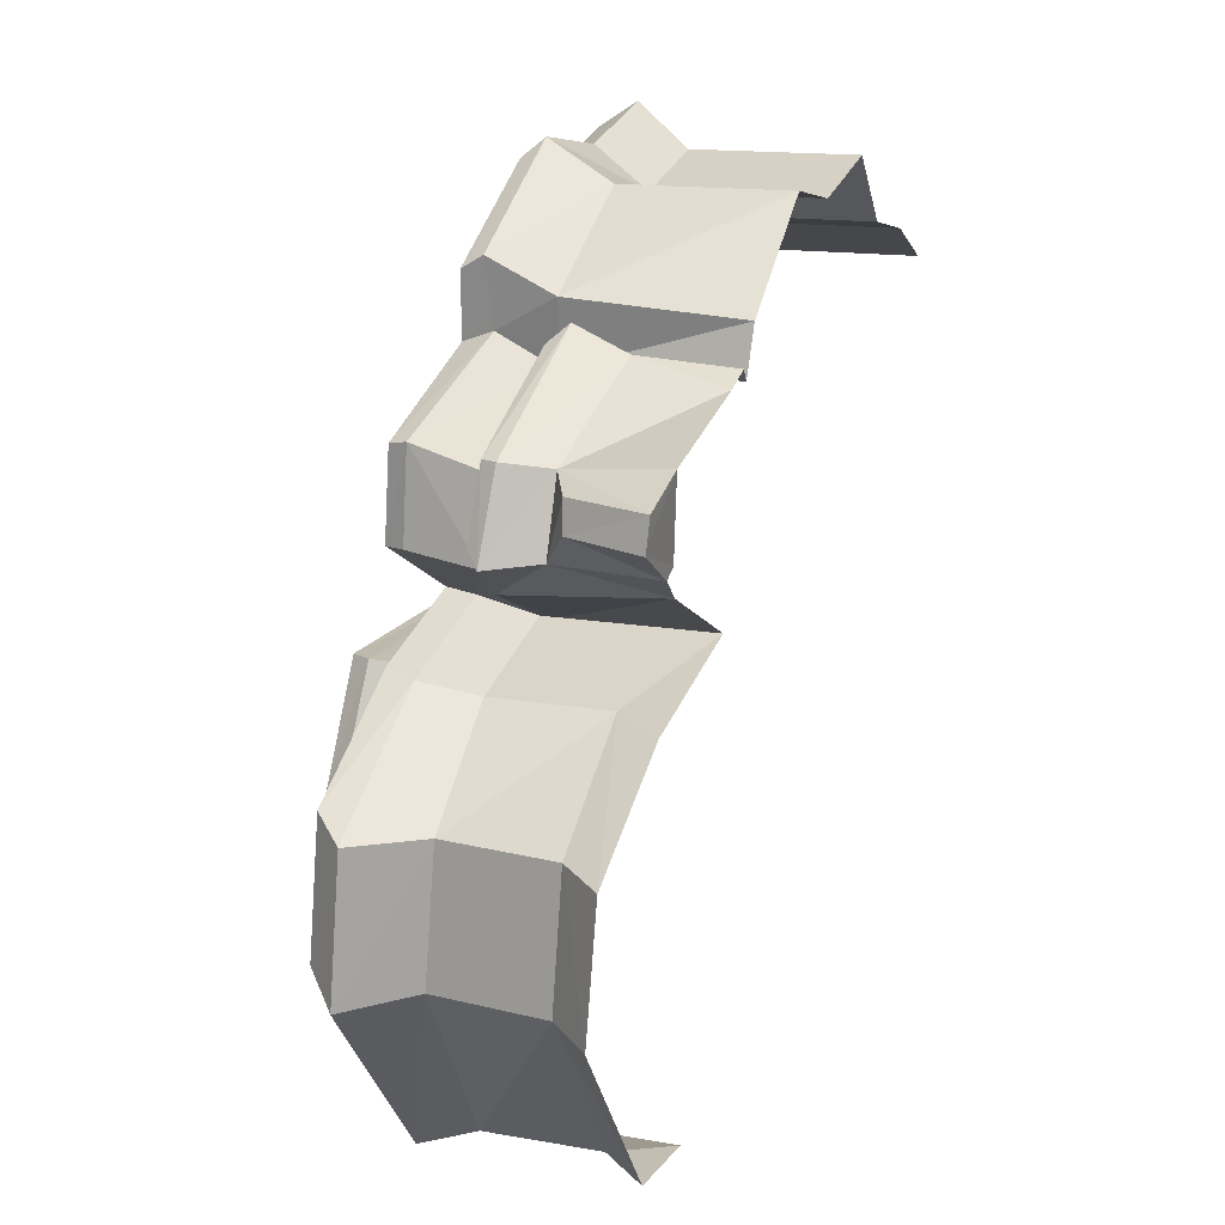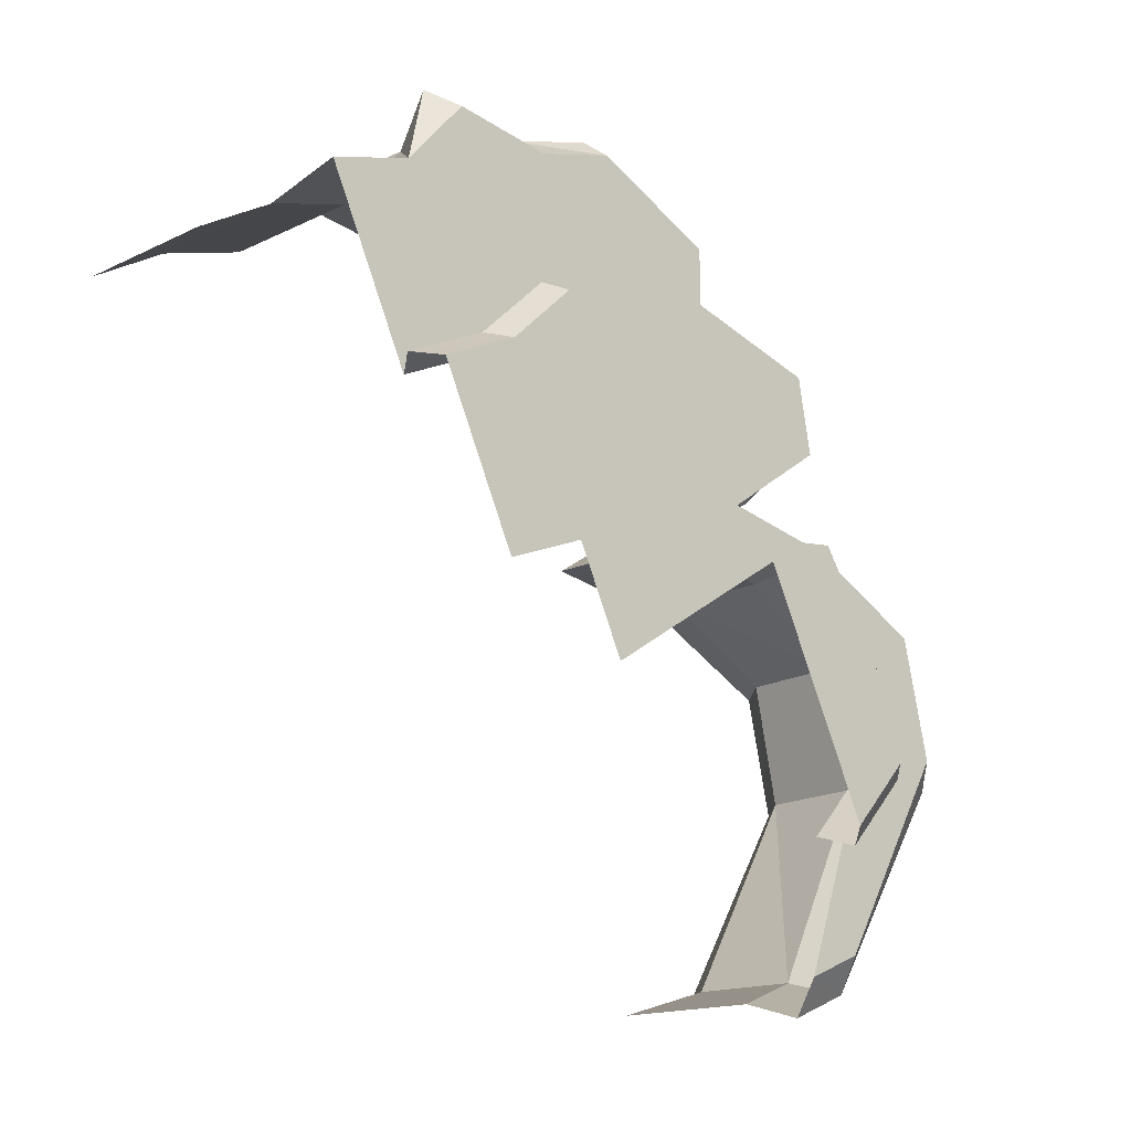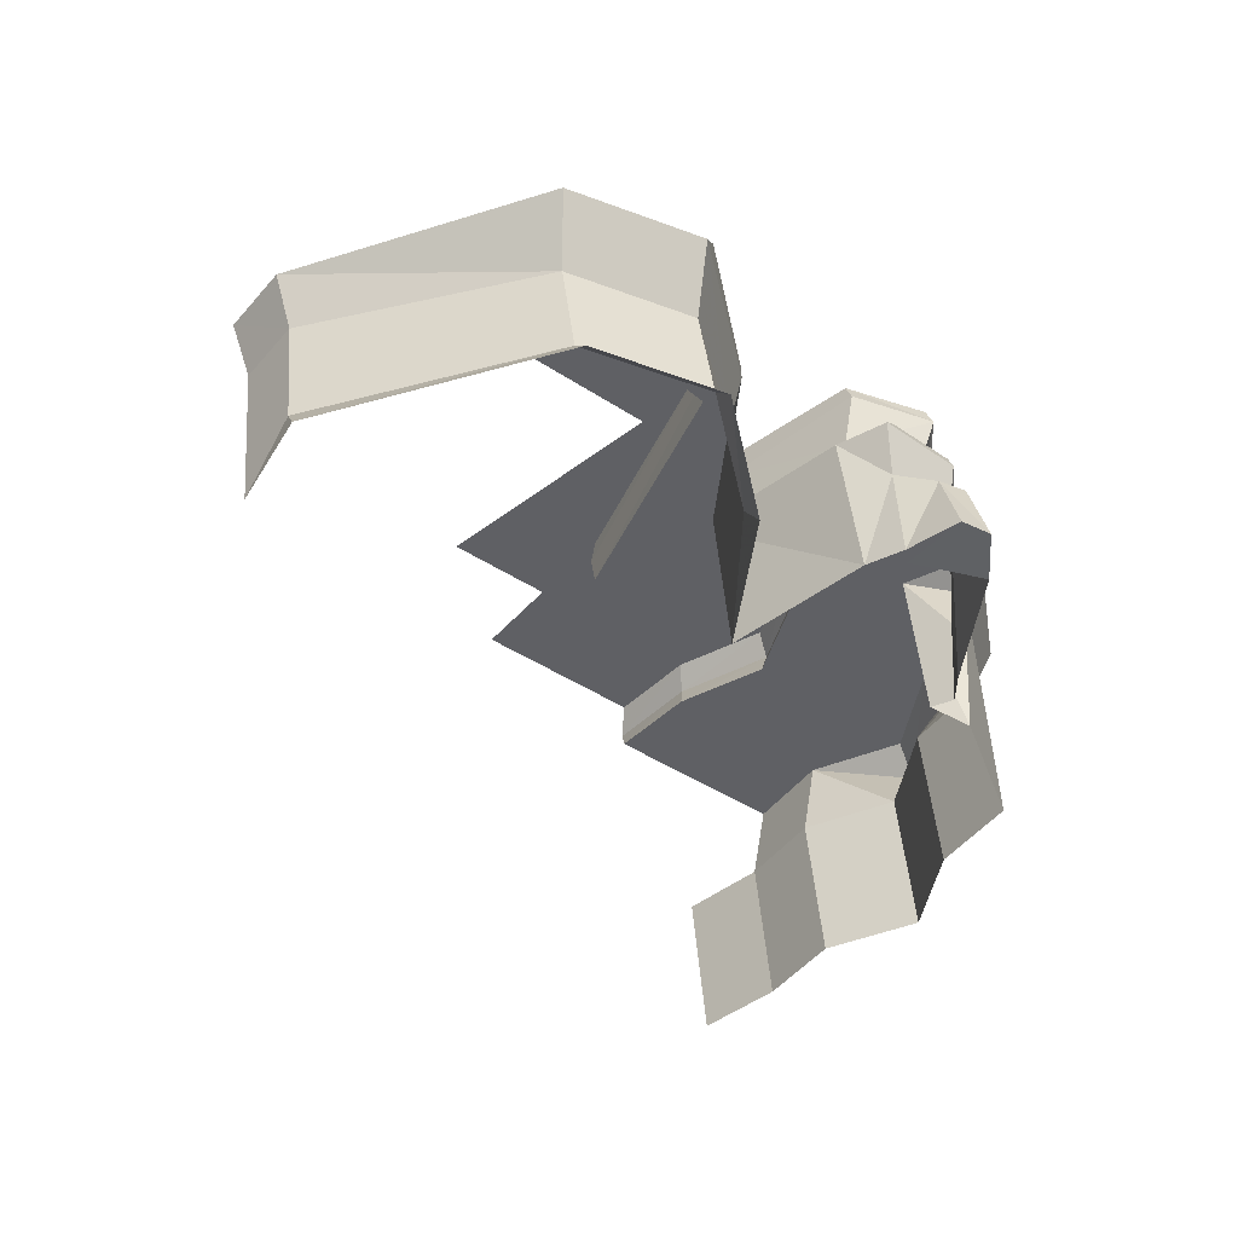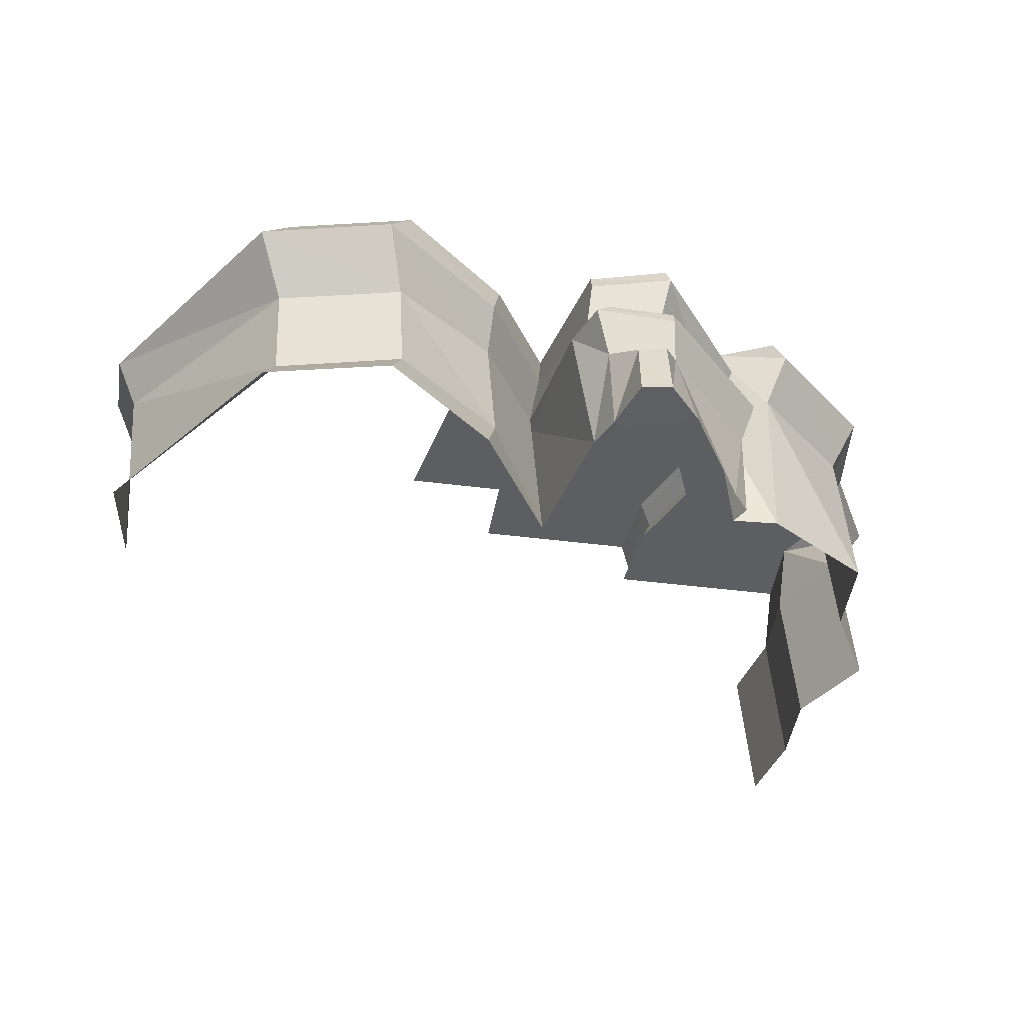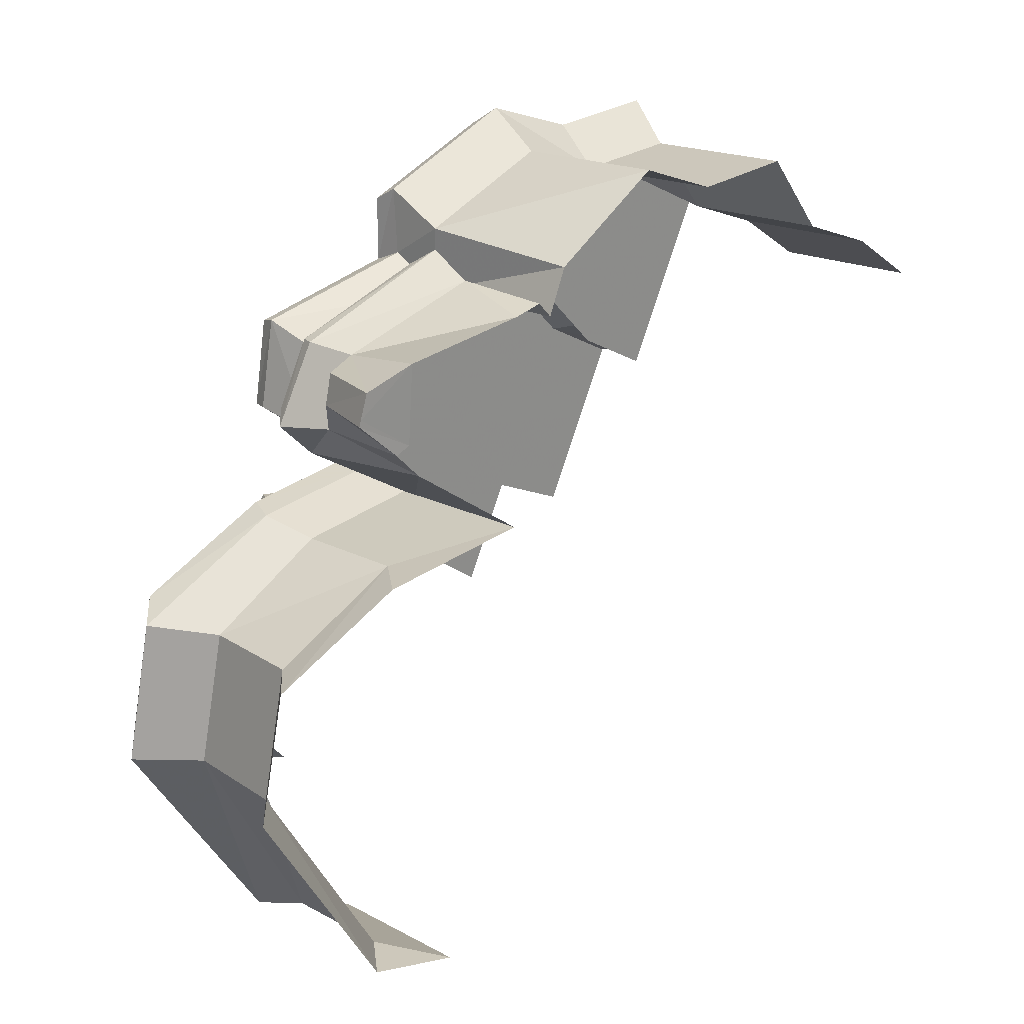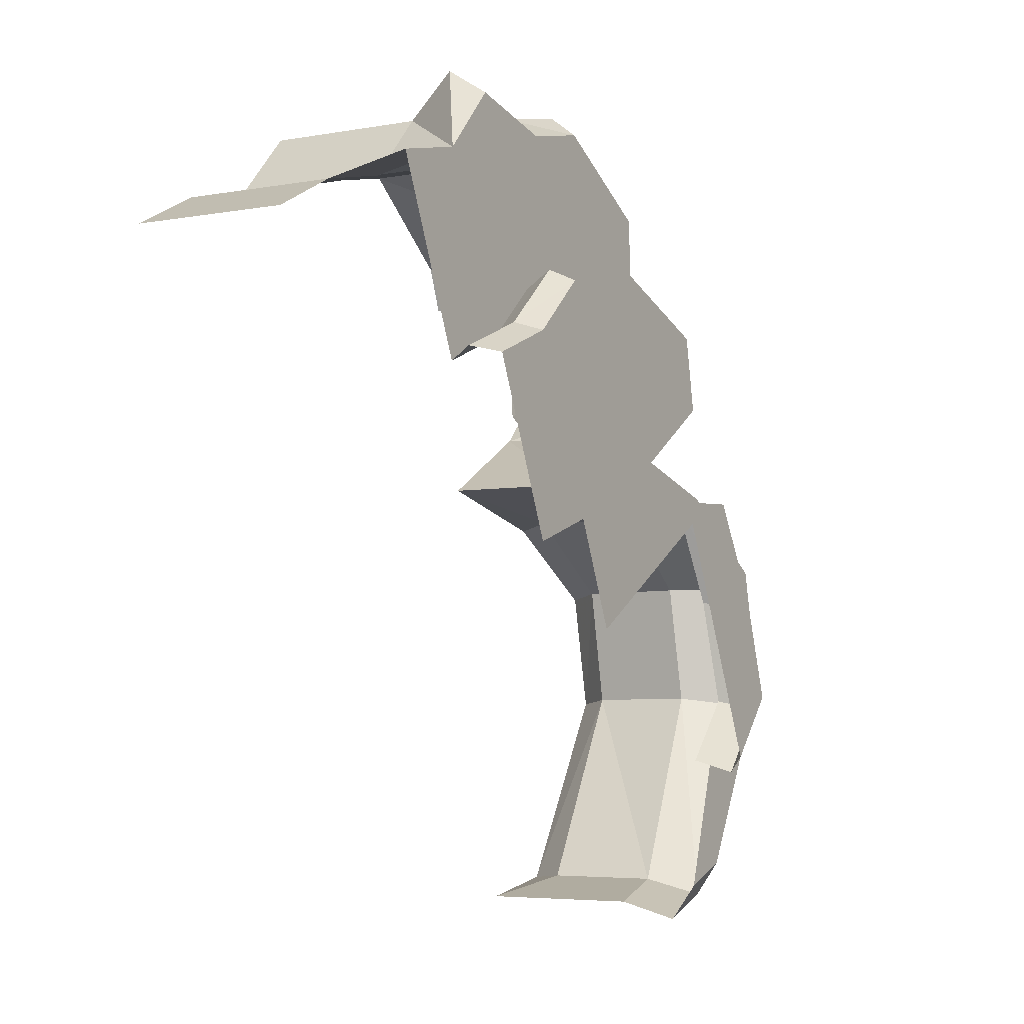
<metadata>
{"format":"obj","ext":"obj","renderer":"f3d","projection":"perspective","resolution":1024,"background":"white","views":[{"elev":27.5,"azim":-69.8,"up":"+Z"},{"elev":-22.0,"azim":135.1,"up":"+Z"},{"elev":-43.6,"azim":-101.7,"up":"+Y"},{"elev":-38.7,"azim":-73.5,"up":"+Y"},{"elev":24.3,"azim":-44.3,"up":"+Z"},{"elev":-14.7,"azim":118.7,"up":"+Z"}]}
</metadata>
<code>
g polySurface362
v -734.1 313.4 -1348
v -783.7 313.4 -754.3
v -1157 313.4 -623.6
v -532.1 313.4 -1447
v -666.6 313.4 -408.9
v -1069 313.4 -213.3
v -467.3 313.4 -103.6
v -631.2 313.4 -23.92
v 373.8 313.4 -278
v -236.6 313.4 18.77
v 130.8 313.4 242.7
v -783.7 487.7 -754.3
v -354.2 487.7 -560.8
v -666.6 487.7 -408.9
v -567.9 487.7 -1000
v -196 487.7 -235.4
v -467.3 487.7 -103.6
v 519.4 487.7 -348.8
v 373.8 487.7 -278
v 643.3 487.7 -408.9
v 485.1 487.7 -734.3
v 801.4 487.7 -83.58
v 530.1 487.7 48.31
v 1073 487.7 -215.5
v 914.6 487.7 -540.8
v 909 487.7 137.8
v 688.2 487.7 373.7
v 130.9 487.7 242.4
v 362.4 487.7 393.5
v 1172 487.7 -11.6
v -236.6 313.4 18.77
v 130.8 313.4 242.7
v -610.5 313.4 313.3
v -565.9 313.4 581.1
v 362.4 313.4 393.5
v -84 313.4 674.6
v 373.8 487.7 -278
v 530.1 487.7 48.31
v 130.9 487.7 242.4
v 519.4 487.7 -348.8
v -84 313.4 674.6
v 467.9 313.4 610.4
v -83.4 313.4 878.3
v 362.4 313.4 393.5
v 811.9 313.4 628.1
v 688.2 313.4 373.7
v 1118 313.4 567.1
v 909 313.4 137.8
v 1389 313.4 435.2
v 1172 313.4 -11.61
v 626 313.4 935.7
v 344.9 313.4 1047
v 970.1 313.4 953.4
v 1176 313.4 686.2
v 1456 313.4 572.5
v -532.1 313.4 -1447
v -776.2 217.1 -1450
v -560 217.7 -1555
v -734.1 313.4 -1348
v -1249 216.8 -692.4
v -729.5 42.51 -1391
v -527.5 42.51 -1489
v -532.1 -477.8 -1447
v -732.8 -329.3 -1361
v -848 -477.8 -1348
v -1156 -346.9 -634.4
v -1115 14.2 -666.5
v -1068 -343.4 -224.3
v -1027 14.2 -256.1
v -1155 218.1 -253
v -1271 -477.8 -623.6
v -1183 -477.8 -213.3
v 344.9 313.4 1047
v 679.4 224.5 995.9
v 394 255.8 1100
v 626 313.4 935.7
v 1048 225.7 1015
v 970.1 313.4 953.4
v -83.4 313.4 878.3
v -64.41 254 918.4
v 1176 313.4 686.2
v 1180 42.51 643.4
v 974.6 42.51 910.6
v 1048 225.7 1015
v 1048 225.7 1015
v 970.1 313.4 953.4
v 1176 313.4 686.2
v 1176 313.4 686.2
v 1460 42.51 529.6
v 1180 42.51 643.4
v 1456 313.4 572.5
v -734.1 313.4 -1348
v -1157 313.4 -623.6
v -1249 216.8 -692.4
v -1155 218.1 -253
v -1069 313.4 -213.3
v -666.1 220 -31.93
v -631.2 313.4 -23.92
v -626.7 42.51 -66.74
v -1027 14.2 -256.1
v -629.9 -325.7 -36.43
v -1068 -343.4 -224.3
v -1183 -477.8 -213.3
v -745.1 -477.8 -23.91
v -631.2 313.4 -23.92
v -243.8 220.3 13.82
v -666.1 220 -31.93
v -236.6 313.4 18.77
v -232.1 42.51 -24.06
v -626.7 42.51 -66.74
v -232.6 -14.21 -19.39
v -236.6 -477.8 18.77
v -629.9 -325.7 -36.43
v -745.1 -477.8 -23.91
v -236.6 313.4 18.77
v -633.8 252 323.4
v -243.8 220.3 13.82
v -610.5 313.4 313.3
v -619.1 42.51 293
v -581.3 255.8 600.4
v -561.4 42.51 538.3
v -232.1 42.51 -24.06
v -654 -7.031 250.1
v -232.6 -14.21 -19.39
v -632.8 -477.8 312.3
v -236.6 -477.8 18.77
v -565.9 313.4 581.1
v -565.9 313.4 581.1
v -80.5 221.6 715.9
v -581.3 255.8 600.4
v -84 313.4 674.6
v -79.48 42.51 631.7
v -561.4 42.51 538.3
v -84 313.4 674.6
v -64.41 254 918.4
v -80.5 221.6 715.9
v -83.4 313.4 878.3
v -78.87 42.51 835.5
v -79.48 42.51 631.7
v -24.75 -477.8 818.8
v -84.01 -477.8 674.6
v 344.9 -477.8 1047
v 349.4 42.51 1005
v 626 -477.8 935.7
v 630.5 42.51 892.9
v 970.1 -477.8 953.4
v 974.6 42.51 910.6
v 394 255.8 1100
v 679.4 224.5 995.9
v 1048 225.7 1015
v 974.6 42.51 910.6
v 1176 -477.8 686.2
v 970.1 -477.8 953.4
v 1180 42.51 643.4
v 1180 42.51 643.4
v 1456 -477.8 572.5
v 1176 -477.8 686.2
v 1460 42.51 529.6
v 1460 42.51 529.6
v 1706 -477.8 397
v 1456 -477.8 572.5
v 1710 42.51 354.1
v -783.7 313.4 -754.3
v -605.4 433.7 -1046
v -834.6 434.4 -784.9
v -567.9 313.4 -1000
v -666.6 313.4 -408.9
v -710.3 431.9 -418.1
v -467.3 313.4 -103.6
v -498.6 429 -93.71
v 373.8 313.4 -278
v -498.6 429 -93.71
v 402.3 424.6 -285.7
v -467.3 313.4 -103.6
v -467.3 487.7 -103.6
v -666.6 487.7 -408.9
v -710.3 431.9 -418.1
v -783.7 487.7 -754.3
v -834.6 434.4 -784.9
v -567.9 487.7 -1000
v -605.4 433.7 -1046
v 373.8 487.7 -278
v 130.8 313.4 242.7
v 402.3 424.6 -285.7
v 144.2 424.3 267
v 373.8 313.4 -278
v 373.8 487.7 -278
v 130.9 487.7 242.4
v 688.2 313.4 373.7
v 390.1 421.8 427.5
v 736.2 419.2 406.5
v 362.4 313.4 393.5
v 909 313.4 137.8
v 970.7 418.4 156
v 1172 313.4 -11.61
v 1250 416.9 -2.718
v 362.4 487.7 393.5
v 688.2 487.7 373.7
v 909 487.7 137.8
v 1172 487.7 -11.6
v 362.4 313.4 393.5
v 144.2 424.3 267
v 390.1 421.8 427.5
v 130.8 313.4 242.7
v 130.9 487.7 242.4
v 362.4 487.7 393.5
v -171.3 -194.7 741.7
v -140.8 -487.7 732.3
v -237.4 -487.7 713.5
v -611 -161.1 603.4
v -658.3 -487.7 674.9
v -650.6 -15.58 616.4
v -134.8 -16.96 792.2
v -775.8 -10.64 373.7
v -632 32.57 609.9
v -734.5 32.57 410.2
v -619.1 42.51 293
v -716.9 -171 394.5
v -194.9 32.57 749
v -561.4 42.51 538.3
v -194.9 32.57 749
v -632 32.57 609.9
v -79.48 42.51 631.7
v -134.8 -16.96 792.2
v -619.1 42.51 293
v -734.5 32.57 410.2
v -84.01 -477.8 674.6
v -140.8 -487.7 732.3
v -171.3 -194.7 741.7
v -79.48 42.51 631.7
v -134.8 -16.96 792.2
v -716.9 -171 394.5
v -654 -7.031 250.1
v -775.8 -10.64 373.7
v -632.8 -477.8 312.3
v -725.1 -487.7 406.1
v -619.1 42.51 293
v -826 -479.3 627.8
v -850.9 -479.3 551.1
v -857.3 -479.3 531.2
v -857.3 -479.3 531.2
v -780.3 -239.7 510.4
v -826 -479.3 627.8
v -751.3 -229.8 601.7
v -611 -161.1 603.4
v -658.3 -487.7 674.9
v -716.9 -171 394.5
v -658.3 -487.7 674.9
v -850.9 -479.3 551.1
v -826 -479.3 627.8
v -675.9 -487.7 425.1
v -857.3 -479.3 531.2
v -725.1 -487.7 406.1
v -725.1 -487.7 406.1
v -780.3 -239.7 510.4
v -857.3 -479.3 531.2
v -716.9 -171 394.5
g polySurface362_0
f 3 2 1
f 2 4 1
f 5 2 3
f 6 5 3
f 7 5 6
f 8 7 6
f 9 7 8
f 10 9 8
f 11 9 10
f 14 13 12
f 13 15 12
f 16 13 14
f 17 16 14
f 18 16 17
f 19 18 17
f 18 20 16
f 20 21 16
f 22 20 18
f 23 22 18
f 22 24 20
f 24 25 20
f 26 22 23
f 27 26 23
f 27 23 28
f 29 27 28
f 26 30 22
f 30 24 22
f 33 32 31
f 34 32 33
f 35 32 34
f 36 35 34
f 39 38 37
f 38 40 37
f 43 42 41
f 42 44 41
f 42 45 44
f 45 46 44
f 45 47 46
f 47 48 46
f 47 49 48
f 49 50 48
f 51 42 43
f 52 51 43
f 51 53 42
f 53 45 42
f 53 54 45
f 54 47 45
f 54 55 47
f 55 49 47
g polySurface362_1
f 58 57 56
f 57 59 56
f 57 60 59
f 61 57 58
f 62 61 58
f 61 62 63
f 63 64 61
f 63 65 64
f 64 66 61
f 64 65 66
f 66 67 61
f 61 67 57
f 67 60 57
f 66 68 67
f 68 69 67
f 67 69 60
f 69 70 60
f 65 71 66
f 66 71 68
f 71 72 68
f 75 74 73
f 74 76 73
f 74 77 76
f 77 78 76
f 75 73 79
f 80 75 79
f 83 82 81
f 81 84 83
f 87 86 85
f 90 89 88
f 89 91 88
f 94 93 92
f 94 95 93
f 95 96 93
f 95 97 96
f 97 98 96
f 99 97 95
f 100 99 95
f 101 99 100
f 102 101 100
f 102 103 101
f 103 104 101
f 107 106 105
f 106 108 105
f 109 106 107
f 110 109 107
f 111 109 110
f 112 111 110
f 110 113 112
f 113 114 112
f 117 116 115
f 116 118 115
f 119 116 117
f 120 116 119
f 118 116 120
f 121 120 119
f 122 119 117
f 123 119 122
f 124 123 122
f 125 123 124
f 126 125 124
f 127 118 120
f 130 129 128
f 129 131 128
f 132 129 130
f 133 132 130
f 136 135 134
f 135 137 134
f 138 135 136
f 139 138 136
f 140 138 139
f 141 140 139
f 140 142 138
f 142 143 138
f 138 143 135
f 142 144 143
f 144 145 143
f 144 146 145
f 146 147 145
f 143 145 148
f 143 148 135
f 145 149 148
f 145 147 149
f 147 150 149
f 153 152 151
f 152 154 151
f 157 156 155
f 156 158 155
f 161 160 159
f 160 162 159
f 165 164 163
f 164 166 163
f 165 163 167
f 168 165 167
f 168 167 169
f 170 168 169
f 173 172 171
f 172 174 171
f 175 172 173
f 175 176 172
f 176 177 172
f 176 178 177
f 178 179 177
f 178 180 179
f 180 181 179
f 182 175 173
f 185 184 183
f 184 186 183
f 187 184 185
f 188 187 185
f 191 190 189
f 190 192 189
f 191 189 193
f 194 191 193
f 194 193 195
f 196 194 195
f 197 190 191
f 198 197 191
f 198 191 194
f 199 198 194
f 199 194 196
f 200 199 196
f 203 202 201
f 202 204 201
f 205 202 203
f 206 205 203
f 209 208 207
f 207 210 209
f 210 211 209
f 212 210 207
f 213 212 207
f 210 212 214
f 214 212 215
f 215 212 213
f 216 214 215
f 216 217 214
f 218 210 214
f 219 215 213
f 222 221 220
f 221 223 220
f 223 221 224
f 222 220 225
f 226 222 225
f 229 228 227
f 227 230 229
f 230 231 229
f 234 233 232
f 232 233 235
f 236 232 235
f 237 233 234
f 240 239 238
f 243 242 241
f 243 244 242
f 244 243 245
f 243 246 245
f 242 244 247
f 244 245 247
f 250 249 248
f 249 251 248
f 249 252 251
f 252 253 251
f 256 255 254
f 255 257 254

</code>
